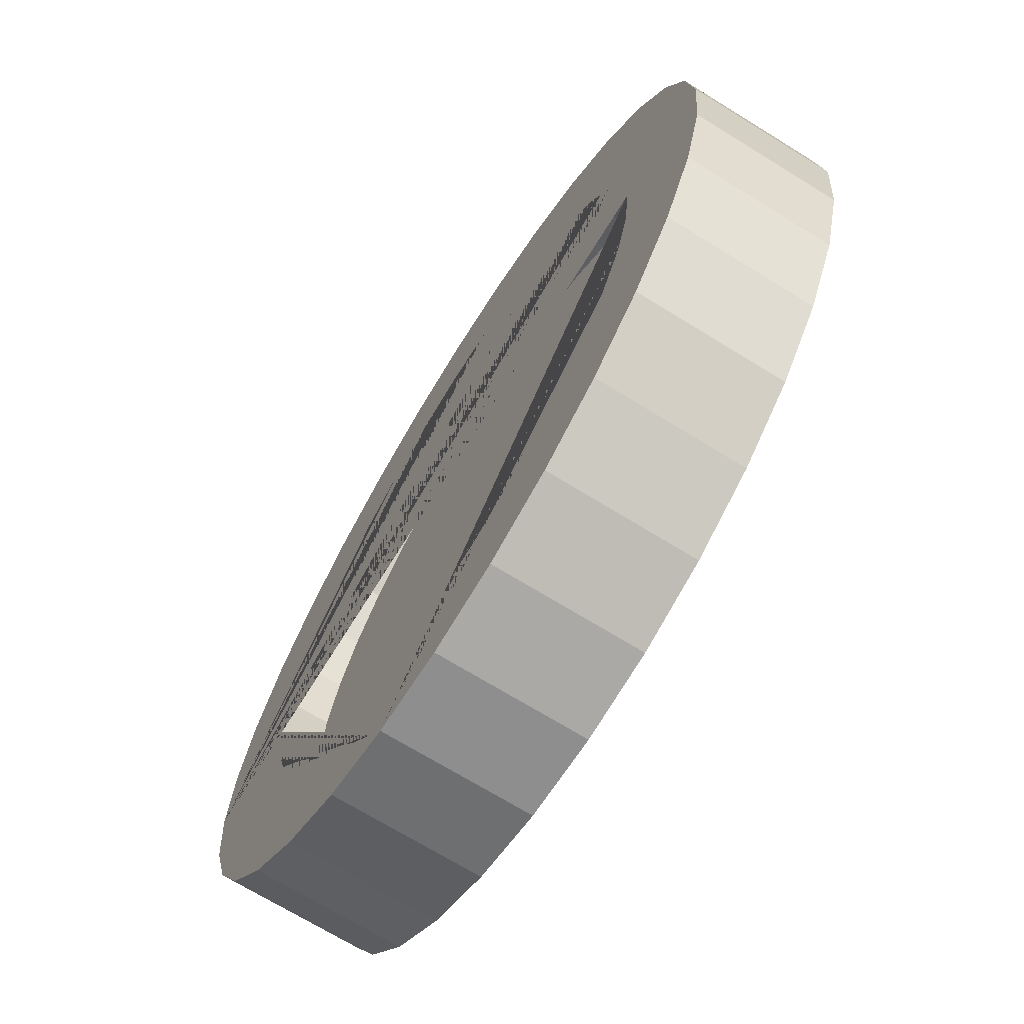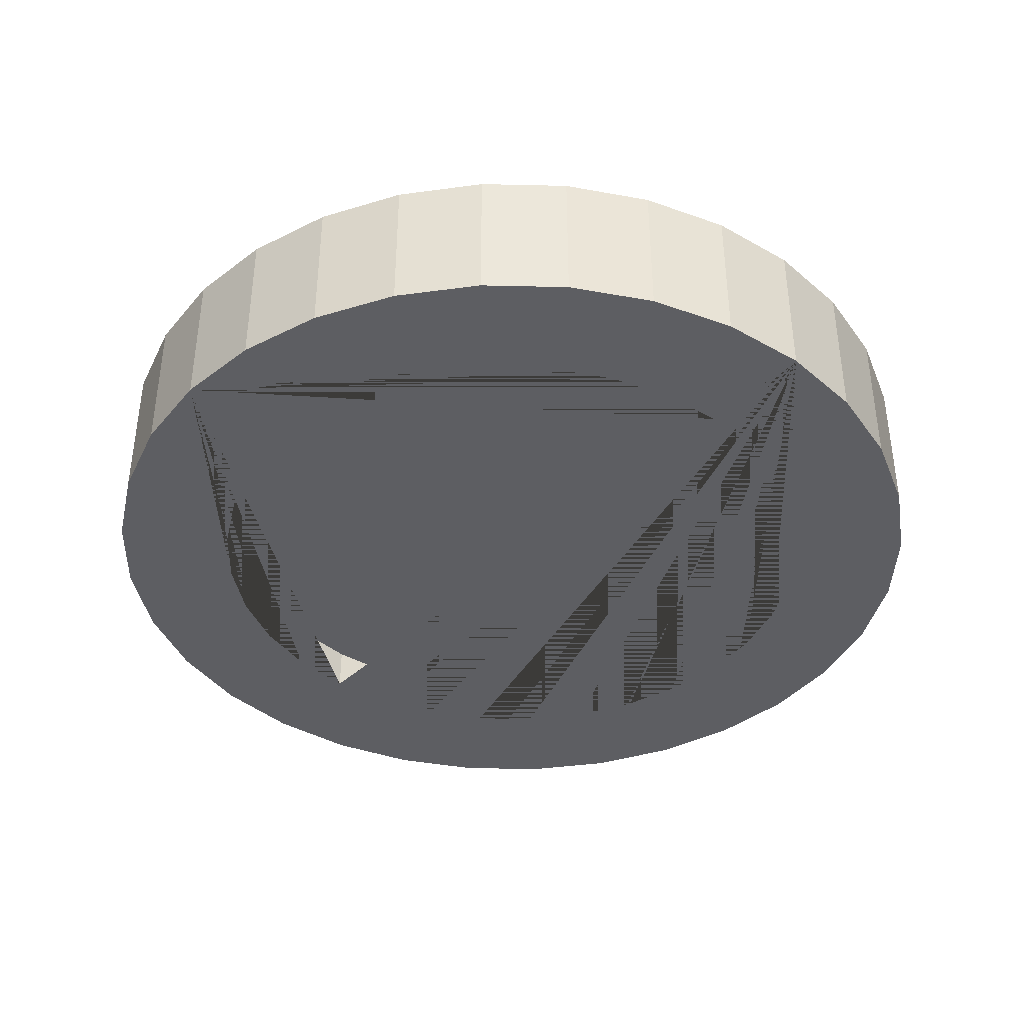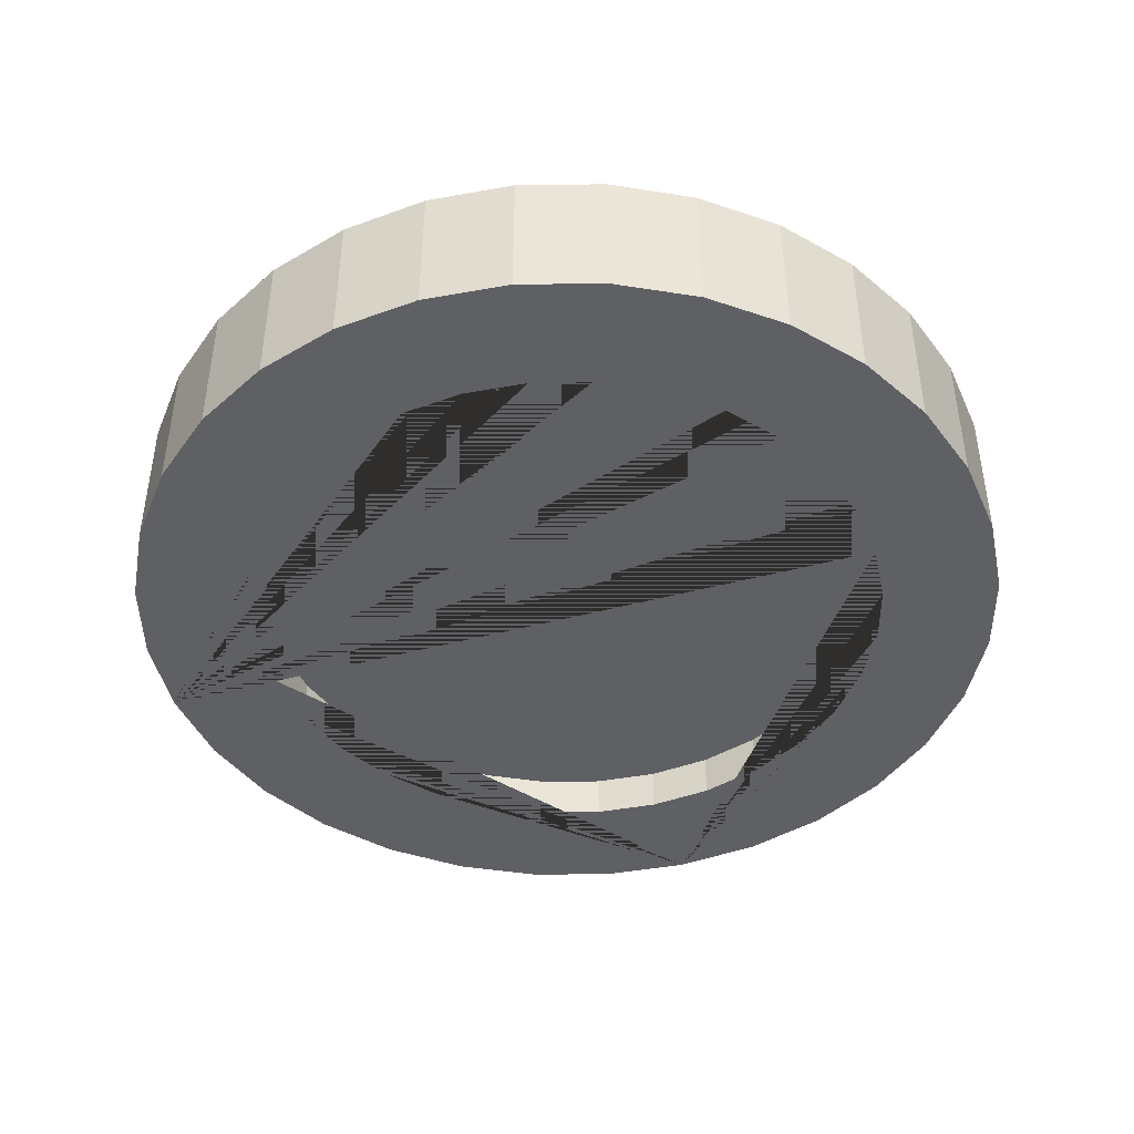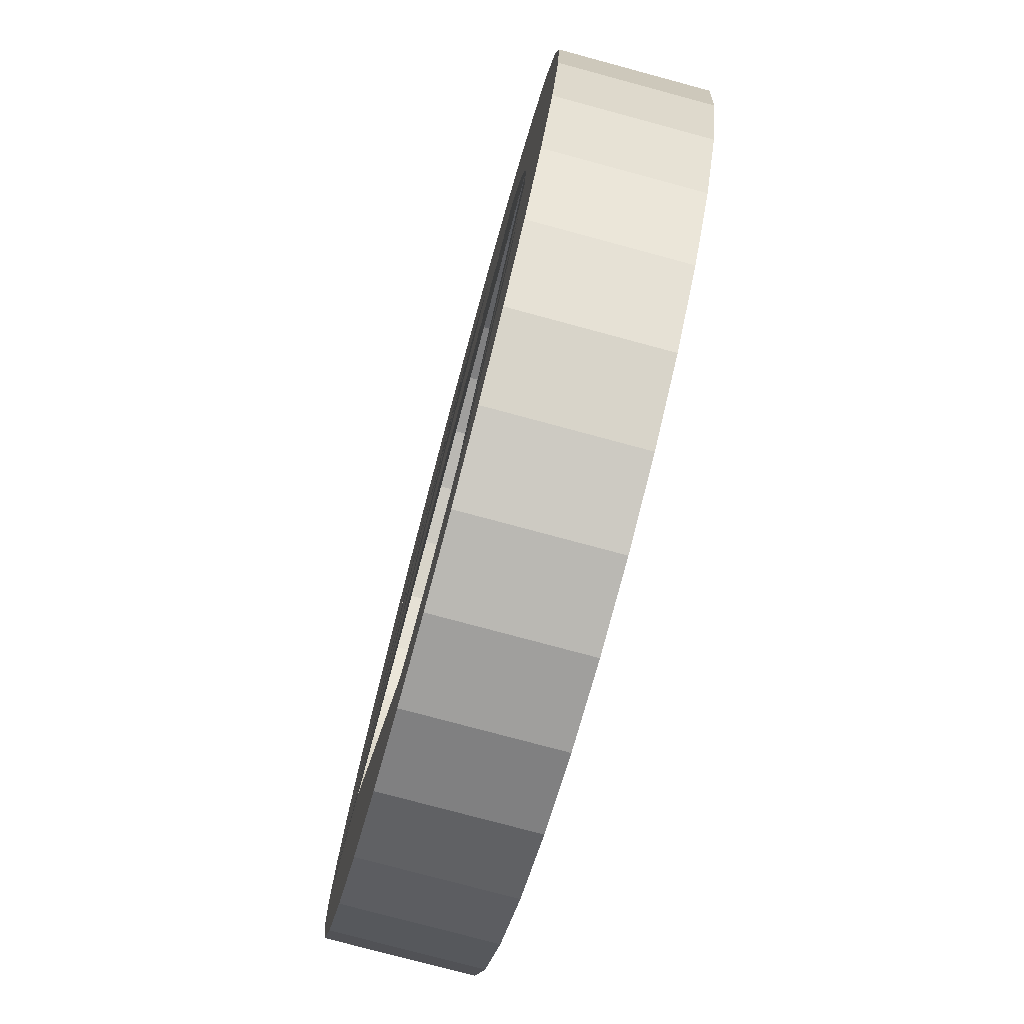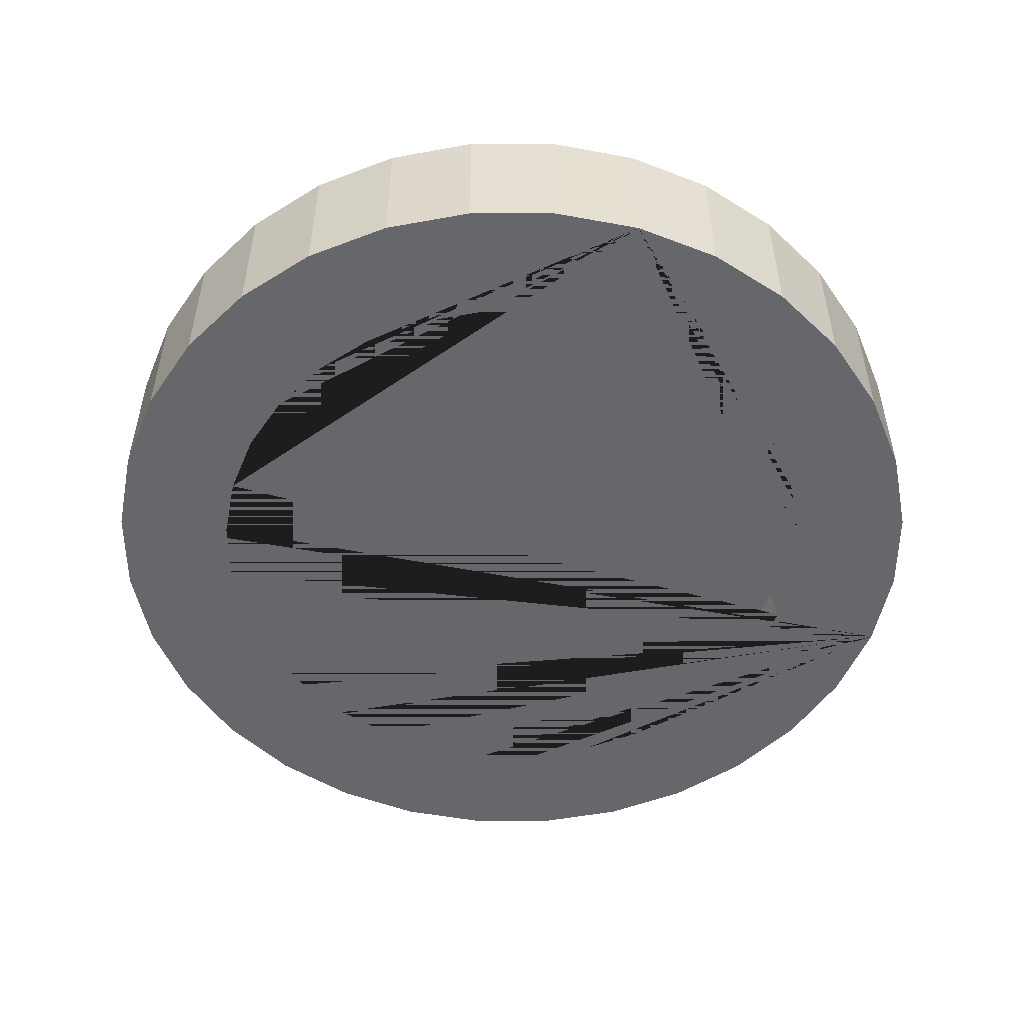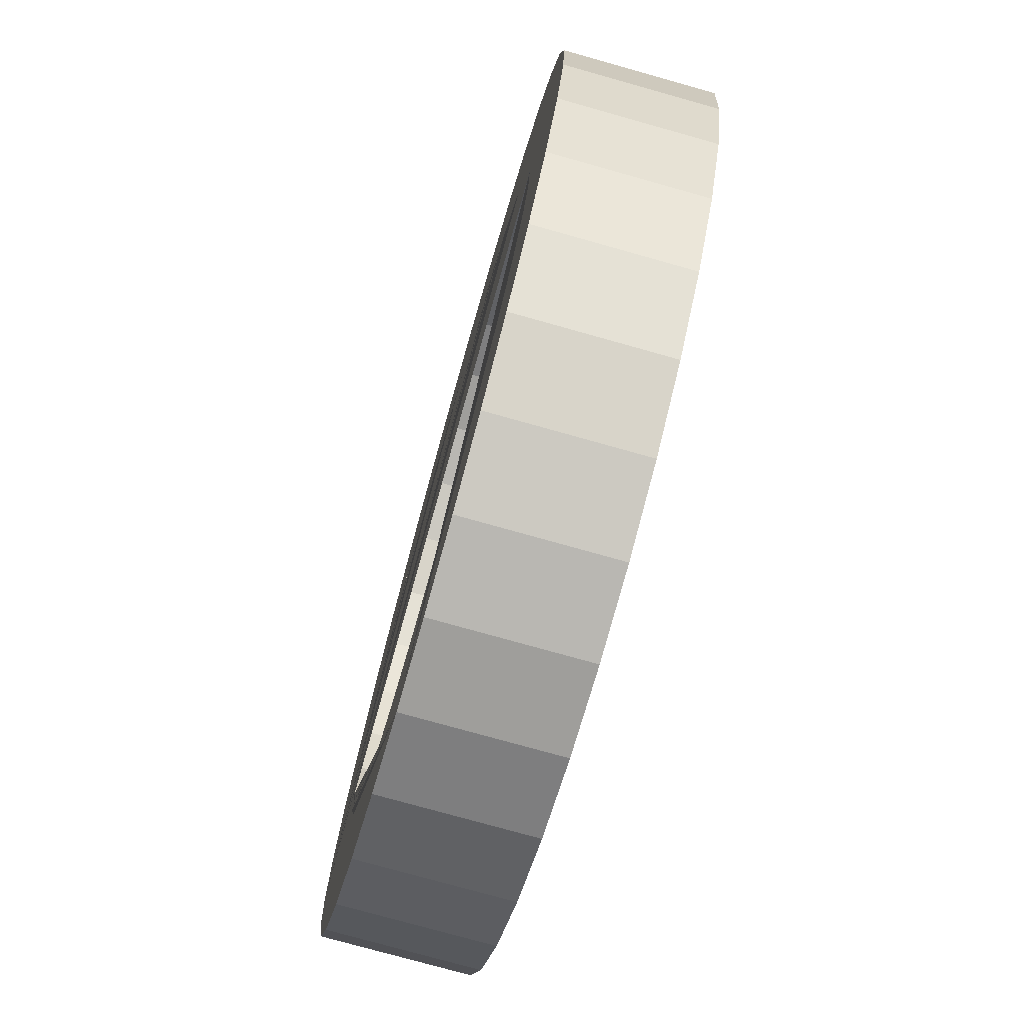
<metadata>
{"format":"obj","ext":"obj","renderer":"f3d","projection":"perspective","resolution":1024,"background":"white","views":[{"elev":-70.2,"azim":-121.7,"up":"+Z"},{"elev":-39.3,"azim":-131.0,"up":"+Y"},{"elev":-44.1,"azim":17.6,"up":"+Y"},{"elev":-77.0,"azim":74.9,"up":"+Z"},{"elev":-52.0,"azim":163.1,"up":"+Y"},{"elev":-76.4,"azim":-105.7,"up":"+Z"}]}
</metadata>
<code>
o Cylinder
v 0 -0.25 -1.5
v 0 0.25 -1.5
v 0.2926 -0.25 -1.471
v 0.2926 0.25 -1.471
v 0.574 -0.25 -1.386
v 0.574 0.25 -1.386
v 0.8334 -0.25 -1.247
v 0.8334 0.25 -1.247
v 1.061 -0.25 -1.061
v 1.061 0.25 -1.061
v 1.247 -0.25 -0.8334
v 1.247 0.25 -0.8334
v 1.386 -0.25 -0.574
v 1.386 0.25 -0.574
v 1.471 -0.25 -0.2926
v 1.471 0.25 -0.2926
v 1.5 -0.25 -0
v 1.5 0.25 -0
v 1.471 -0.25 0.2926
v 1.471 0.25 0.2926
v 1.386 -0.25 0.574
v 1.386 0.25 0.574
v 1.247 -0.25 0.8334
v 1.247 0.25 0.8334
v 1.061 -0.25 1.061
v 1.061 0.25 1.061
v 0.8334 -0.25 1.247
v 0.8334 0.25 1.247
v 0.574 -0.25 1.386
v 0.574 0.25 1.386
v 0.2926 -0.25 1.471
v 0.2926 0.25 1.471
v -0 -0.25 1.5
v -0 0.25 1.5
v -0.2926 -0.25 1.471
v -0.2926 0.25 1.471
v -0.574 -0.25 1.386
v -0.574 0.25 1.386
v -0.8334 -0.25 1.247
v -0.8334 0.25 1.247
v -1.061 -0.25 1.061
v -1.061 0.25 1.061
v -1.247 -0.25 0.8334
v -1.247 0.25 0.8334
v -1.386 -0.25 0.574
v -1.386 0.25 0.574
v -1.471 -0.25 0.2926
v -1.471 0.25 0.2926
v -1.5 -0.25 -1e-06
v -1.5 0.25 -1e-06
v -1.471 -0.25 -0.2926
v -1.471 0.25 -0.2926
v -1.386 -0.25 -0.574
v -1.386 0.25 -0.574
v -1.247 -0.25 -0.8334
v -1.247 0.25 -0.8334
v -1.061 -0.25 -1.061
v -1.061 0.25 -1.061
v -0.8334 -0.25 -1.247
v -0.8334 0.25 -1.247
v -0.574 -0.25 -1.386
v -0.574 0.25 -1.386
v -0.2926 -0.25 -1.471
v -0.2926 0.25 -1.471
v 1.079 -0.25 -0.2146
v 1.079 0.25 -0.2146
v 1.1 -0.25 -0
v 1.1 0.25 -0
v 1.079 -0.25 0.2146
v 1.079 0.25 0.2146
v 1.016 0.25 0.421
v 1.016 -0.25 0.421
v 0.9146 0.25 0.6111
v 0.9146 -0.25 0.6111
v 0.7778 0.25 0.7778
v 0.7778 -0.25 0.7778
v 0.6111 -0.25 0.9146
v 0.6111 0.25 0.9146
v 0.2146 -0.25 1.079
v 0.2146 0.25 1.079
v 0.421 -0.25 1.016
v 0.421 0.25 1.016
v -0 -0.25 1.1
v -0 0.25 1.1
v -0.2146 -0.25 1.079
v -0.2146 0.25 1.079
v -0.6111 0.25 0.9146
v -0.6111 -0.25 0.9146
v -0.421 0.25 1.016
v -0.421 -0.25 1.016
v -0.9146 -0.25 0.6111
v -0.9146 0.25 0.6111
v -1.016 -0.25 0.421
v -1.016 0.25 0.421
v -0.7778 0.25 0.7778
v -0.7778 -0.25 0.7778
v -1.079 -0.25 -0.2146
v -1.079 0.25 -0.2146
v -1.1 -0.25 -1e-06
v -1.1 0.25 -1e-06
v -1.079 -0.25 0.2146
v -1.079 0.25 0.2146
v 1.016 -0.25 -0.421
v 1.016 0.25 -0.421
v 0.9146 -0.25 -0.6111
v 0.9146 0.25 -0.6111
v -1.016 -0.25 -0.421
v -1.016 0.25 -0.421
v -0.9146 -0.25 -0.6111
v -0.9146 0.25 -0.6111
v 0.7778 -0.25 -0.7778
v 0.7778 0.25 -0.7778
v -0.7778 -0.25 -0.7778
v -0.7778 0.25 -0.7778
v 0.6111 -0.25 -0.9146
v 0.6111 0.25 -0.9146
v -0.6111 -0.25 -0.9146
v -0.6111 0.25 -0.9146
v 0.421 -0.25 -1.016
v 0.421 0.25 -1.016
v 0.2146 -0.25 -1.079
v 0.2146 0.25 -1.079
v -0.4209 -0.25 -1.016
v -0.4209 0.25 -1.016
v -0.2146 -0.25 -1.079
v -0.2146 0.25 -1.079
v 0 -0.25 -1.1
v 0 0.25 -1.1
v 0 -0.1 -1.1
v 0 0.1 -1.1
v 0.2146 -0.1 -1.079
v 0.2146 0.1 -1.079
v 0.421 -0.1 -1.016
v 0.421 0.1 -1.016
v 0.6111 -0.1 -0.9146
v 0.6111 0.1 -0.9146
v 0.7778 -0.1 -0.7778
v 0.7778 0.1 -0.7778
v 0.9146 -0.1 -0.6111
v 0.9146 0.1 -0.6111
v 1.016 -0.1 -0.421
v 1.016 0.1 -0.421
v 1.079 -0.1 -0.2146
v 1.079 0.1 -0.2146
v 1.1 -0.1 -0
v 1.1 0.1 -0
v 1.079 -0.1 0.2146
v 1.079 0.1 0.2146
v 1.016 -0.1 0.421
v 1.016 0.1 0.421
v 0.9146 -0.1 0.6111
v 0.9146 0.1 0.6111
v 0.7778 -0.1 0.7778
v 0.7778 0.1 0.7778
v 0.6111 -0.1 0.9146
v 0.6111 0.1 0.9146
v 0.421 -0.1 1.016
v 0.421 0.1 1.016
v 0.2146 -0.1 1.079
v 0.2146 0.1 1.079
v -0 -0.1 1.1
v -0 0.1 1.1
v -0.2146 -0.1 1.079
v -0.2146 0.1 1.079
v -0.421 -0.1 1.016
v -0.421 0.1 1.016
v -0.6111 -0.1 0.9146
v -0.6111 0.1 0.9146
v -0.7778 -0.1 0.7778
v -0.7778 0.1 0.7778
v -0.9146 -0.1 0.6111
v -0.9146 0.1 0.6111
v -1.016 -0.1 0.421
v -1.016 0.1 0.421
v -1.079 -0.1 0.2146
v -1.079 0.1 0.2146
v -1.1 -0.1 -1e-06
v -1.1 0.1 -1e-06
v -1.079 -0.1 -0.2146
v -1.079 0.1 -0.2146
v -1.016 -0.1 -0.421
v -1.016 0.1 -0.421
v -0.9146 -0.1 -0.6111
v -0.9146 0.1 -0.6111
v -0.7778 -0.1 -0.7778
v -0.7778 0.1 -0.7778
v -0.6111 -0.1 -0.9146
v -0.6111 0.1 -0.9146
v -0.4209 -0.1 -1.016
v -0.4209 0.1 -1.016
v -0.2146 -0.1 -1.079
v -0.2146 0.1 -1.079
f 1 2 4 3
f 3 4 6 5
f 5 6 8 7
f 7 8 10 9
f 9 10 12 11
f 11 12 14 13
f 13 14 16 15
f 15 16 18 17
f 17 18 20 19
f 19 20 22 21
f 21 22 24 23
f 23 24 26 25
f 25 26 28 27
f 27 28 30 29
f 29 30 32 31
f 31 32 34 33
f 33 34 36 35
f 35 36 38 37
f 37 38 40 39
f 39 40 42 41
f 41 42 44 43
f 43 44 46 45
f 45 46 48 47
f 47 48 50 49
f 49 50 52 51
f 51 52 54 53
f 53 54 56 55
f 55 56 58 57
f 57 58 60 59
f 59 60 62 61
f 4 2 64 62 60 58 56 54 52 50 100 98 108 110 114 118 124 126 128 122 120 116 112 106 104 66 68 18 16 14 12 10 8 6
f 61 62 64 63
f 63 64 2 1
f 1 3 5 7 9 11 13 15 17 67 65 103 105 111 115 119 121 127 125 123 117 113 109 107 97 99 49 51 53 55 57 59 61 63
f 18 68 70 71 73 75 78 82 80 84 86 89 87 95 92 94 102 100 50 48 46 44 42 40 38 36 34 32 30 28 26 24 22 20
f 49 99 101 93 91 96 88 90 85 83 79 81 77 76 74 72 69 67 17 19 21 23 25 27 29 31 33 35 37 39 41 43 45 47
f 98 180 182 108
f 100 178 180 98
f 102 176 178 100
f 132 130 192 190 188 186 184 182 180 178 176 174 172 170 168 166 164 162 160 158 156 154 152 150 148 146 144 142 140 138 136 134
f 94 174 176 102
f 129 131 133 135 137 139 141 143 145 147 149 151 153 155 157 159 161 163 165 167 169 171 173 175 177 179 181 183 185 187 189 191
f 92 172 174 94
f 95 170 172 92
f 87 168 170 95
f 89 166 168 87
f 86 164 166 89
f 84 162 164 86
f 80 160 162 84
f 82 158 160 80
f 78 156 158 82
f 75 154 156 78
f 73 152 154 75
f 71 150 152 73
f 70 148 150 71
f 68 146 148 70
f 66 144 146 68
f 104 142 144 66
f 106 140 142 104
f 112 138 140 106
f 116 136 138 112
f 120 134 136 116
f 122 132 134 120
f 128 130 132 122
f 126 192 130 128
f 124 190 192 126
f 118 188 190 124
f 114 186 188 118
f 110 184 186 114
f 108 182 184 110
f 93 173 171 91
f 101 175 173 93
f 99 177 175 101
f 97 179 177 99
f 107 181 179 97
f 109 183 181 107
f 113 185 183 109
f 117 187 185 113
f 123 189 187 117
f 125 191 189 123
f 127 129 191 125
f 121 131 129 127
f 119 133 131 121
f 115 135 133 119
f 111 137 135 115
f 105 139 137 111
f 103 141 139 105
f 65 143 141 103
f 67 145 143 65
f 69 147 145 67
f 72 149 147 69
f 74 151 149 72
f 76 153 151 74
f 77 155 153 76
f 81 157 155 77
f 79 159 157 81
f 83 161 159 79
f 85 163 161 83
f 90 165 163 85
f 88 167 165 90
f 96 169 167 88
f 91 171 169 96

</code>
